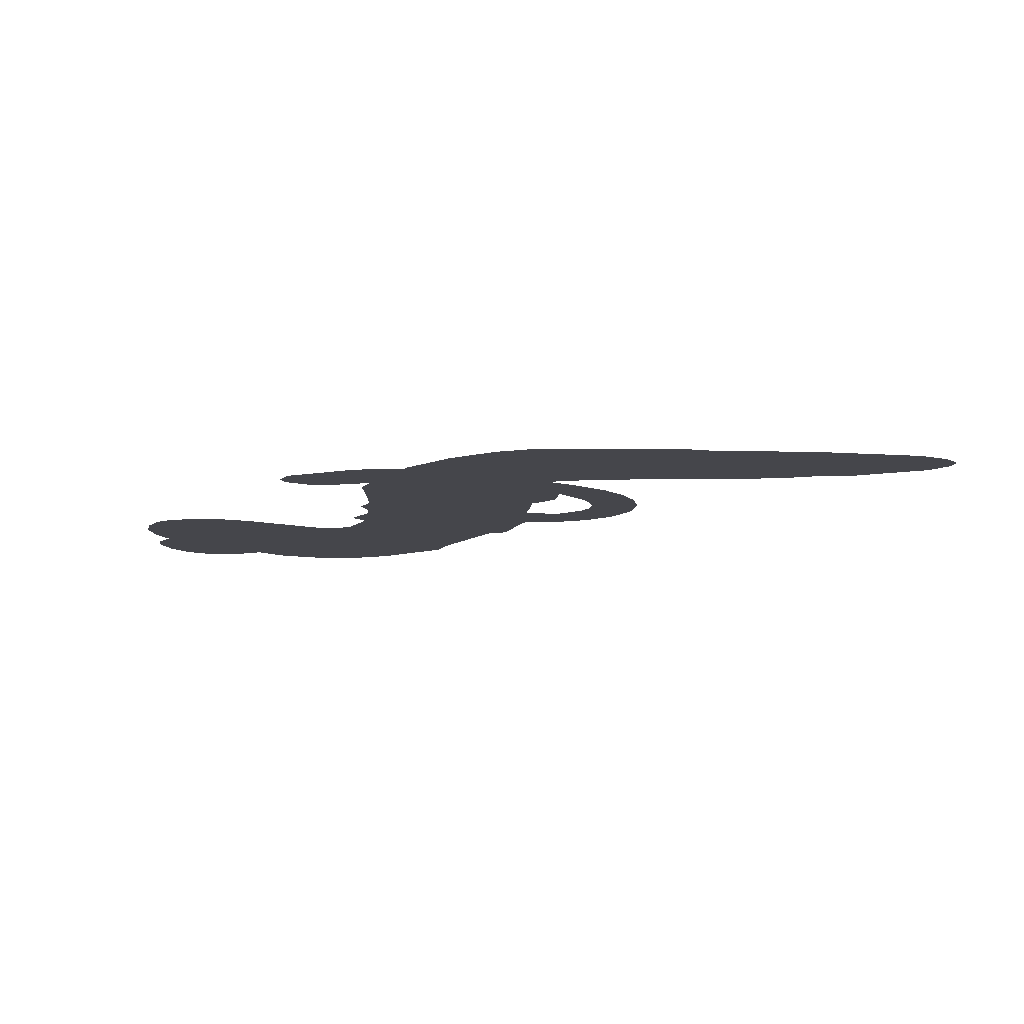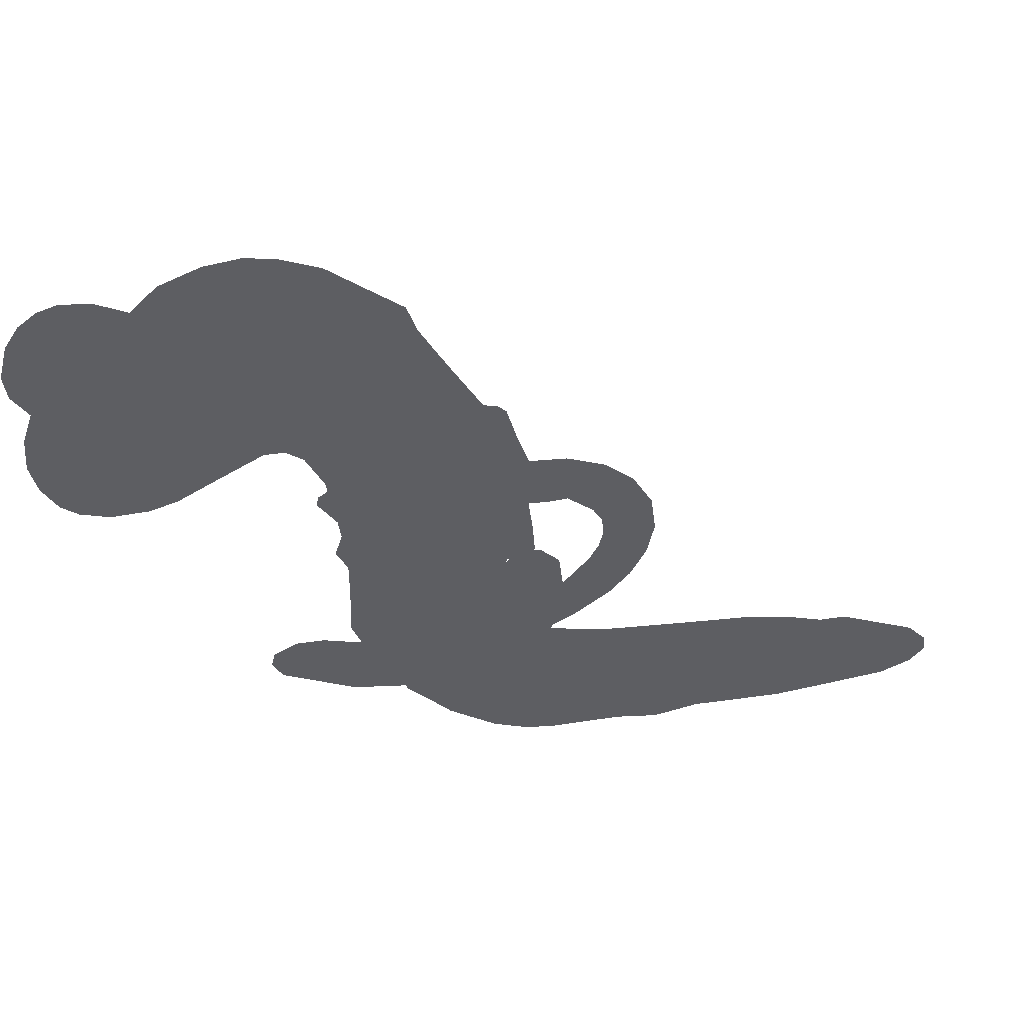
<metadata>
{"format":"obj","ext":"obj","renderer":"f3d","projection":"perspective","resolution":1024,"background":"white","views":[{"elev":-10.1,"azim":-0.5,"up":"+Z"},{"elev":48.1,"azim":-7.9,"up":"+Y"}]}
</metadata>
<code>
v -69.32 31.88 0
v -68.89 37.07 0
v -67.24 41.96 0
v -69.52 45.49 0
v -69.99 49.21 0
v -68.62 54.5 0
v -66.45 57.96 0
v -63.75 60.18 0
v -60.95 61.16 0
v -56.7 60.91 0
v -52.05 58.68 0
v -48.18 62.71 0
v -42.2 65.35 0
v -36.97 66.2 0
v -32.66 65.51 0
v -26.94 63.27 0
v -16.5 55.05 0
v -15.11 50.87 0
v -6.396 35.37 0
v -4.523 35.05 0
v -3.222 33.76 0
v -0.002524 23.22 0
v 12.54 -7.728 0
v -6.022 -21.62 0
v -5.855 -22.28 0
v -6.536 -11.39 0
v -4.754 -0.2753 0
v -1.611 4.086 0
v 1.716 3.788 0
v 4.663 0.9281 0
v 5.454 -5.667 0
v 3.918 -14.32 0
v -2.766 -24.35 0
v -5.107 -26.97 0
v -7.481 -27.81 0
v -11.64 -25.16 0
v -18.33 -25.55 0
v -27.32 -24.47 0
v -38.11 -19.48 0
v -39.67 -16.69 0
v -39.08 -14.26 0
v -35.57 -12.17 0
v -31.42 -12.06 0
v -22.67 -14.39 0
v -10.8 -21.54 0
v -0.02387 14.24 0
v 0.9754 4.148 0
v -0.3008 2.704 0
v -3.237 2.328 0
v -3.402 1.023 0
v -2.527 -0.07695 0
v -0.6685 -9.573 0
v 3.037 -14.86 0
v 11.23 -16.7 0
v 34.11 -17.56 0
v 40.91 -18.51 0
v 46.76 -20.28 0
v 50.71 -20.15 0
v 61.85 -24.84 0
v 64.61 -27.86 0
v 65.08 -30.56 0
v 62.87 -33.39 0
v 58.53 -35.66 0
v 41.41 -38.58 0
v 27.93 -38.88 0
v 21.22 -40.67 0
v 15.12 -39.95 0
v 4.1 -40.47 0
v -0.2714 -39.93 0
v -5.272 -38.12 0
v -12.37 -33.31 0
v -18.87 -26.44 0
v -25.2 -14.68 0
v -27.12 -9.778 0
v -26.78 4.162 0
v -28.47 7.663 0
v -27.38 11.18 0
v -27.79 14.39 0
v -30.53 18.46 0
v -30.27 20.04 0
v -28.88 21.1 0
v -28.97 22.52 0
v -31.68 28.09 0
v -34.26 29.95 0
v -37.16 29.87 0
v -49.72 22.29 0
v -53.81 20.8 0
v -59.43 20.38 0
v -63.63 21.61 0
v -66.11 23.5 0
v -68.3 27.37 0
v 9.171 0.4956 0
v -7.08 -22.88 0
v -26.56 21.86 0
v -5.408 2.037 0
v -1.577 -4.759 0
v -28.45 18.92 0
v -6.047 32.22 0
v 0.5873 9.129 0
v -0.1849 -9.013 0
v -4.723 -24.01 0
v -6.201 -13.77 0
v -9.113 -17.06 0
v -29.16 16.45 0
v -4.698 4.825 0
v -5.768 -17.22 0
v -7.84 -25.23 0
v -3.367 -20.15 0
v 61.23 -29.84 0
v -35.77 -16.35 0
v -26.81 26.56 0
v -4.543 -1.176 0
v -26.41 16.88 0
v -61.51 26.94 0
v -60.6 55.71 0
v -36.06 34.87 0
v -1.751 28.47 0
v -1.802 5.304 0
v 2.329 -15.28 0
v -2.414 -18.29 0
v -9.771 5.082 0
v -11.9 33.17 0
v -23.27 13.28 0
v -30.01 33.38 0
v -3.953 9.517 0
v -7.981 -19.81 0
v -10.24 -0.7832 0
v -5.779 -17.13 0
v -2.886 -15.06 0
v -23.47 7.896 0
v 48.99 -27.22 0
v -16.68 -18.3 0
v -0.3013 -0.1699 0
v 1.371 -19.18 0
v -32.74 -21.97 0
v -63.15 48.17 0
v -3.128 -11.27 0
v 48.85 -23.44 0
v -14.76 -22.03 0
v 42.18 -25.52 0
v 56.27 -22.51 0
v 52.85 -25.19 0
v -36.02 58.15 0
v 2.906 -32.07 0
v -64.69 30.56 0
v -54.19 28.19 0
v -64.49 54.33 0
v -18.53 24.37 0
v -7.756 -7.89 0
v -5.608 -5.87 0
v -1.728 -16.39 0
v -65.74 45.42 0
v -60.33 41 0
v -61.98 44.49 0
v -54.97 45.62 0
v -58.89 47.47 0
v 49.98 -37.15 0
v 57.21 -27.2 0
v -35.37 62.31 0
v -23.24 50.39 0
v 2.393 -36.46 0
v -52.86 24.56 0
v -43.48 26.1 0
v -57.41 24.96 0
v -22.94 24.28 0
v -4.033 -7.468 0
v -4.925 -13.79 0
v -58.17 43.91 0
v -54.05 38.59 0
v -54.22 52.31 0
v -60.45 51.45 0
v -40.06 60.93 0
v -30.79 59.45 0
v -19.23 51.78 0
v 9.594 -40.16 0
v -2.095 -33.72 0
v -22.31 19.37 0
v -20.96 32.16 0
v -55.73 49.1 0
v -50.18 48.43 0
v -21.73 59.14 0
v -28.28 30.03 0
v 5.742 -34.68 0
v 9.046 -28.42 0
v -23.1 28.52 0
v -22.45 54.77 0
v -10.82 43.07 0
v -25.52 32.46 0
v -26.33 57.63 0
v -26.22 40.94 0
v -18.84 43.97 0
v -27.07 36.61 0
v -17.95 47.95 0
v -21.6 37.76 0
v -32.44 40.01 0
v -12.98 46.95 0
v -30.58 36.94 0
v -14.86 43.35 0
v -17.51 39.67 0
v -13.17 39.38 0
v -15.62 35.64 0
v -8.629 39.21 0
v -16.21 30.76 0
v -11.04 36.6 0
v -33.26 33.02 0
v -8.554 1.915 0
v -12.12 2.484 0
v -15.67 8.454 0
v -16.66 -2.092 0
v 2.854 -2.616 0
v -1.204 -4.638 0
v -2.228 -9.28 0
v -58.72 32.58 0
v -58.09 28.77 0
v -9.432 23.56 0
v -64.23 38.23 0
v -43.04 33.85 0
v -0.9723 -13.61 0
v -2.453 -20.88 0
v 0.3417 -17.84 0
v -3.292 -17.2 0
v -9.945 -18.28 0
v -6.253 -19.79 0
v 3.577 -24.13 0
v -10.85 -25.56 0
v 1.038 -21.46 0
v -1.415 -26.66 0
v 5.618 -19.57 0
v -9.341 -22.03 0
v -21.9 -20.5 0
v -6.053 -25.55 0
v -55.93 56.47 0
v -57.55 53.39 0
v -44.15 61.67 0
v -47.23 57.9 0
v -42.79 57.37 0
v -45.62 52.17 0
v -29.8 64.39 0
v -32.23 62.38 0
v -2.109 -37.15 0
v -7.23 -33.32 0
v -49.95 42.65 0
v -24.33 61.2 0
v -31.52 51.13 0
v -19.81 10.29 0
v -19.22 5.377 0
v -15.11 16.38 0
v -19.16 14.75 0
v -15.89 12.48 0
v -10.96 10.51 0
v -19.03 -9.582 0
v -3.032 -12.86 0
v 0.7612 -11.93 0
v 4.747 -9.948 0
v 1.856 -7.191 0
v -61.29 30.34 0
v -62.56 34.36 0
v -59.05 36.88 0
v -4.682 24.82 0
v -11.8 28.07 0
v -63.83 41.62 0
v -39.31 32.99 0
v -40.18 38.01 0
v -40.33 27.99 0
v -48.64 28.14 0
v -43.74 30.01 0
v -47.62 32.71 0
v -46.63 38.14 0
v -0.3883 -30.35 0
v 2.748 -28.04 0
v -4.546 -29.61 0
v -8.787 -29.3 0
v 8.22 -23.72 0
v 22.81 -17.2 0
v 9.685 -20.17 0
v 12.65 -23.63 0
v 17.08 -16.97 0
v 13.58 -28.15 0
v 11.72 -31.98 0
v 20.74 -24.81 0
v 13.77 -19.9 0
v 8.138 -31.96 0
v 13.63 -35.9 0
v 16.58 -25.39 0
v 18.11 -21.19 0
v 18.61 -36.36 0
v 22.21 -21.13 0
v 19.73 -30.56 0
v 28.22 -25.72 0
v 15.82 -31.74 0
v 28.48 -17.4 0
v 24.58 -24.23 0
v 23.4 -28.34 0
v 27.78 -21.53 0
v 24.48 -34.13 0
v 33.33 -23.19 0
v 7.166 -15.85 0
v -50.23 54.49 0
v -51.66 45.49 0
v -53.39 42.55 0
v -48.22 45.59 0
v -46.64 48.76 0
v -45.82 42.18 0
v -40.08 48.59 0
v -44.45 45.67 0
v -41.32 42.38 0
v -36.88 41.14 0
v -35.22 38.14 0
v -33.48 45.72 0
v -38.28 44.96 0
v -29.91 55.19 0
v -33.99 54.5 0
v -27.29 51.77 0
v -38.97 54.09 0
v -35.96 50.41 0
v -28.75 47.02 0
v -15.46 4.562 0
v -17.86 1.662 0
v -26.84 -2.851 0
v -22.5 2.218 0
v -26.8 0.6308 0
v -23.61 -1.197 0
v -22.97 -6.24 0
v -12.4 7.444 0
v -7.578 8.305 0
v -7.228 13.22 0
v -23.05 -11.06 0
v -14.16 -20.96 0
v -66.36 34.24 0
v -5.587 28.48 0
v -15.56 26.9 0
v -19.21 28.31 0
v -14.14 22.29 0
v -9.319 30.67 0
v -46.61 24.2 0
v -43.41 37.17 0
v -50.31 38.94 0
v -51.75 34.67 0
v -55.65 34.96 0
v 22.27 -37.1 0
v 27.87 -30.61 0
v -48.85 51.45 0
v -42.49 53.82 0
v -30.3 43.35 0
v -18.87 -5.5 0
v -13.52 -7.897 0
v -26.96 -6.314 0
v -3.572 13.48 0
v -2.087 18.56 0
v -11.03 15.03 0
v -7.15 18.64 0
v -8.579 26.81 0
v -17.87 19.93 0
v -51.4 30.84 0
v 28.69 -34.75 0
v 34.66 -38.75 0
v 35.33 -31.39 0
v 31.29 -38.82 0
v 32.91 -34.98 0
v 37.28 -35.28 0
v 31.56 -31.47 0
v 33.27 -27.52 0
v 41.02 -31.04 0
v 37.47 -25.47 0
v 39.83 -22.31 0
v 43.53 -22.09 0
v 37.51 -18.04 0
v 9.519 11.38 0
v 18.19 12.09 0
v -4.348 21.27 0
v -11.25 19.26 0
v 41.09 -34.81 0
v 46.39 -32.85 0
v 45.7 -37.87 0
v 53.13 -30.32 0
v 36.38 -21.39 0
v 5.697 14.46 0
v 49.48 -30.85 0
v 54.26 -36.41 0
v 51.77 -33.73 0
v 55.86 -32.97 0
v 10.98 20.89 0
v 0.9868 20.37 0
v 5.439 22.98 0
v -30.61 -17.22 0
v -28.95 -20.83 0
v -22.91 -20.42 0
v -27.04 -13.22 0
v -26.31 -17.47 0
v -66.27 50.73 0
v -7.37 -3.848 0
v -11.25 -4.666 0
v -22.27 41.79 0
v -22.55 46.12 0
v -19.14 35.21 0
v -15.57 -29.8 0
v -14.86 -25.85 0
v 31.25 -20.02 0
v -19.11 -15.34 0
v -14.31 -16.17 0
v -10.16 -13.08 0
v -16.15 -12.53 0
v -7.389 -11.3 0
v -13.05 -11.23 0
v 38 -29.02 0
v 44.99 -28.79 0
v 45.78 -25.31 0
v 6.87 18.92 0
v 2.893 14.17 0
v 9.718 15.38 0
v 15.21 17.36 0
v 11.2 6.054 0
v 13.75 13.49 0
v 10.94 8.925 0
v 17.9 0.8997 0
v 15.51 8.273 0
v 14.61 3.436 0
v 18.95 6.251 0
v 10.56 3.24 0
v -22.88 -25.04 0
v -18.98 -21.58 0
v -19.67 -16.34 0
v -25.93 44.65 0
v -23.54 -17.59 0
v -17.89 -19.21 0
v -20.36 -23.46 0
v -16.89 -23.17 0
v 3.363 18.11 0
v 7.52 -11.95 0
v 3.209 -11.48 0
v 5.25 -4.518 0
v 2.656 -6.788 0
v 6.702 -8.203 0
v 9.657 -5.036 0
v 15.57 -3.893 0
v 13.43 -0.6602 0
v 9.973 -35.3 0
v 6.746 -38.13 0
f 112 206 391
f 186 160 174
f 75 130 76
f 203 122 201
f 105 121 206
f 45 107 93
f 51 50 112
f 123 78 77
f 89 88 114
f 125 118 99
f 1 91 145
f 162 164 87
f 25 108 106
f 43 42 110
f 80 79 97
f 126 93 24
f 58 138 142
f 179 299 180
f 128 129 102
f 105 125 325
f 52 166 167
f 143 159 172
f 240 176 70
f 142 138 131
f 176 240 161
f 223 231 219
f 59 158 109
f 95 112 50
f 117 21 98
f 113 94 97
f 97 104 113
f 104 78 113
f 349 383 22
f 166 112 391
f 105 95 49
f 74 73 327
f 51 112 96
f 82 94 111
f 107 34 101
f 52 218 53
f 323 345 322
f 203 260 122
f 90 89 114
f 167 221 218
f 145 256 257
f 91 90 114
f 298 232 170
f 98 19 334
f 282 183 437
f 77 76 130
f 4 3 152
f 152 5 4
f 56 365 366
f 45 126 103
f 115 9 8
f 8 7 147
f 45 139 36
f 106 151 252
f 147 7 6
f 381 158 375
f 114 145 91
f 246 208 245
f 136 154 156
f 10 9 115
f 19 122 334
f 205 83 124
f 17 174 18
f 84 205 116
f 165 111 94
f 182 83 111
f 162 146 164
f 239 15 159
f 206 207 127
f 129 137 102
f 236 234 235
f 350 250 326
f 172 159 14
f 180 302 342
f 126 45 93
f 322 318 320
f 239 238 15
f 211 150 212
f 5 152 390
f 136 152 154
f 25 93 101
f 31 30 210
f 107 45 36
f 124 192 197
f 161 183 144
f 119 430 137
f 120 119 129
f 296 364 376
f 359 361 355
f 287 274 285
f 363 373 406
f 276 285 281
f 50 49 95
f 53 218 220
f 275 54 297
f 49 48 118
f 126 128 103
f 274 287 294
f 58 57 138
f 78 123 113
f 407 406 131
f 118 105 49
f 375 158 142
f 68 161 69
f 61 109 62
f 421 139 132
f 109 60 59
f 166 52 96
f 423 394 160
f 60 109 61
f 348 349 351
f 85 84 116
f 141 58 142
f 162 87 86
f 43 110 385
f 134 32 151
f 386 385 135
f 110 42 41
f 110 135 385
f 102 103 128
f 57 366 407
f 40 110 41
f 40 39 110
f 421 387 420
f 119 137 129
f 141 158 59
f 37 36 139
f 105 206 95
f 47 118 48
f 94 81 97
f 95 206 112
f 430 433 432
f 432 100 430
f 413 416 369
f 82 81 94
f 177 165 94
f 98 20 19
f 98 21 20
f 97 79 104
f 63 62 109
f 108 151 106
f 117 330 259
f 210 133 211
f 93 107 101
f 83 82 111
f 259 22 117
f 348 99 46
f 47 99 118
f 24 93 25
f 132 139 45
f 35 34 107
f 126 24 128
f 101 34 33
f 118 125 105
f 130 123 77
f 115 8 147
f 128 24 120
f 108 101 33
f 27 133 28
f 108 33 134
f 255 253 254
f 185 111 165
f 28 133 29
f 133 30 29
f 129 128 120
f 110 39 135
f 159 15 14
f 145 114 256
f 193 160 394
f 101 108 25
f 389 388 385
f 36 35 107
f 168 154 153
f 81 80 97
f 372 373 363
f 151 108 134
f 214 114 164
f 145 257 329
f 163 265 335
f 179 233 171
f 390 6 5
f 147 390 171
f 113 123 177
f 177 123 248
f 209 346 392
f 397 396 225
f 261 154 152
f 27 150 211
f 253 252 151
f 152 136 390
f 3 2 216
f 168 169 300
f 261 152 3
f 168 156 154
f 261 153 154
f 234 236 172
f 179 156 155
f 147 171 115
f 64 374 372
f 375 380 381
f 141 142 158
f 142 131 375
f 172 14 13
f 143 173 239
f 308 205 197
f 196 198 187
f 283 175 67
f 161 144 176
f 264 266 163
f 214 146 213
f 85 262 264
f 262 85 116
f 114 88 164
f 87 164 88
f 177 94 113
f 332 148 331
f 112 166 96
f 166 149 403
f 346 209 345
f 223 219 221
f 169 168 153
f 155 156 168
f 265 162 86
f 162 265 146
f 179 180 170
f 11 10 232
f 136 156 171
f 171 156 179
f 12 234 13
f 172 13 234
f 173 311 189
f 189 311 313
f 16 173 189
f 200 198 199
f 288 280 284
f 183 282 144
f 270 184 224
f 70 176 241
f 245 248 123
f 148 165 177
f 188 194 192
f 188 182 185
f 179 155 299
f 179 170 233
f 299 300 242
f 301 302 180
f 188 192 124
f 17 181 186
f 83 182 124
f 438 161 68
f 437 283 279
f 288 290 286
f 220 226 228
f 332 165 148
f 188 185 178
f 17 186 174
f 189 186 181
f 174 193 18
f 185 182 111
f 202 187 200
f 182 188 124
f 16 189 243
f 311 173 312
f 189 313 186
f 194 190 192
f 18 193 196
f 194 188 178
f 190 195 197
f 160 193 174
f 198 196 193
f 122 204 201
f 393 194 199
f 160 313 316
f 304 314 343
f 190 197 192
f 198 193 191
f 197 195 308
f 199 191 393
f 198 191 199
f 395 194 178
f 198 200 187
f 201 200 199
f 204 19 202
f 395 199 194
f 201 395 203
f 332 178 185
f 204 202 200
f 260 331 333
f 201 204 200
f 19 204 122
f 83 205 84
f 197 205 124
f 207 206 121
f 206 127 391
f 324 317 207
f 130 320 246
f 250 350 249
f 123 130 245
f 127 207 209
f 207 121 324
f 30 133 210
f 133 27 211
f 150 26 212
f 210 211 255
f 252 212 26
f 253 255 212
f 146 354 339
f 258 153 216
f 146 214 164
f 256 214 213
f 353 247 333
f 348 46 349
f 2 1 329
f 216 257 258
f 307 263 308
f 354 267 338
f 52 167 218
f 221 220 218
f 221 167 223
f 269 270 227
f 219 226 220
f 53 220 228
f 167 222 223
f 219 220 221
f 402 400 404
f 328 225 229
f 222 229 223
f 269 227 271
f 226 227 224
f 224 273 228
f 397 72 396
f 71 70 241
f 227 226 219
f 226 224 228
f 223 229 231
f 144 269 176
f 273 224 184
f 297 53 228
f 399 251 327
f 231 229 225
f 400 402 399
f 426 427 425
f 71 241 272
f 219 231 227
f 10 115 232
f 233 115 171
f 170 232 233
f 115 233 232
f 11 235 12
f 234 12 235
f 11 232 298
f 236 143 172
f 235 11 298
f 235 237 343
f 299 301 180
f 237 302 304
f 143 239 159
f 173 16 238
f 173 238 239
f 70 69 240
f 161 240 69
f 176 269 271
f 271 231 272
f 338 268 337
f 262 263 217
f 314 312 143
f 189 181 243
f 316 313 244
f 246 245 130
f 249 248 245
f 319 322 321
f 318 207 317
f 250 249 208
f 215 260 333
f 249 245 208
f 248 247 353
f 250 208 324
f 247 248 249
f 325 250 324
f 325 326 250
f 230 399 424
f 400 222 401
f 106 252 26
f 253 151 32
f 255 254 31
f 212 252 253
f 210 255 31
f 253 32 254
f 212 255 211
f 214 256 114
f 257 256 213
f 257 213 258
f 216 2 329
f 339 258 213
f 169 153 258
f 330 117 98
f 326 351 350
f 331 260 203
f 259 330 352
f 3 216 261
f 153 261 216
f 263 262 116
f 266 264 262
f 310 304 305
f 301 242 303
f 265 266 267
f 266 262 217
f 267 266 217
f 265 163 266
f 268 267 217
f 268 338 267
f 263 336 217
f 268 303 337
f 270 269 144
f 227 231 271
f 270 144 282
f 227 270 224
f 272 231 225
f 176 271 241
f 272 225 396
f 241 271 272
f 184 278 276
f 228 273 275
f 276 284 285
f 285 274 277
f 273 276 275
f 284 276 278
f 184 276 273
f 54 275 281
f 175 283 437
f 276 281 275
f 279 184 282
f 278 184 279
f 437 279 282
f 290 288 284
f 376 398 296
f 277 54 281
f 282 184 270
f 438 183 161
f 66 286 67
f 67 286 283
f 279 290 278
f 284 280 285
f 285 280 287
f 277 281 285
f 340 65 295
f 278 290 284
f 292 287 280
f 294 287 292
f 340 286 66
f 341 293 295
f 292 280 293
f 358 359 355
f 279 283 290
f 286 290 283
f 293 280 288
f 291 294 398
f 294 292 289
f 295 293 288
f 289 292 293
f 294 289 296
f 294 291 274
f 340 288 286
f 293 341 289
f 361 362 341
f 365 376 364
f 342 170 180
f 275 297 228
f 237 235 298
f 300 299 155
f 301 299 242
f 168 300 155
f 337 300 169
f 242 337 303
f 342 302 237
f 305 301 303
f 311 312 244
f 336 303 268
f 307 310 306
f 301 305 302
f 305 303 306
f 303 336 306
f 304 302 305
f 307 306 263
f 305 306 310
f 308 263 116
f 307 195 309
f 308 116 205
f 195 307 308
f 309 344 316
f 309 244 315
f 307 309 310
f 315 310 309
f 312 173 143
f 313 311 244
f 314 143 236
f 315 312 314
f 244 309 316
f 186 313 160
f 343 314 236
f 315 314 304
f 315 304 310
f 244 312 315
f 344 309 195
f 393 394 423
f 208 246 317
f 318 317 246
f 75 320 130
f 207 318 209
f 323 251 345
f 320 318 246
f 320 321 322
f 322 319 323
f 320 75 321
f 318 322 209
f 347 74 323
f 327 323 74
f 317 324 208
f 325 324 121
f 105 325 121
f 326 325 125
f 348 326 125
f 350 247 249
f 230 425 399
f 323 327 251
f 427 397 328
f 73 399 327
f 145 329 1
f 216 329 257
f 334 330 98
f 215 352 260
f 332 331 203
f 331 148 333
f 178 332 203
f 332 185 165
f 353 333 148
f 371 247 350
f 122 260 334
f 334 260 352
f 336 263 306
f 265 86 335
f 268 217 336
f 300 337 242
f 337 169 338
f 169 258 339
f 265 354 146
f 146 339 213
f 169 339 338
f 65 340 66
f 288 340 295
f 65 355 295
f 341 295 355
f 237 298 342
f 170 342 298
f 235 343 236
f 304 343 237
f 195 190 344
f 423 344 190
f 346 345 251
f 322 345 209
f 399 425 400
f 391 392 149
f 99 348 125
f 323 319 347
f 413 410 368
f 259 370 22
f 215 351 370
f 326 348 351
f 371 333 247
f 370 351 349
f 371 215 333
f 259 352 215
f 334 352 330
f 148 177 353
f 248 353 177
f 267 354 265
f 339 354 338
f 360 363 357
f 289 341 362
f 357 359 360
f 358 356 359
f 364 140 365
f 360 359 356
f 355 65 358
f 361 359 357
f 356 64 360
f 364 405 140
f 361 357 362
f 355 361 341
f 357 363 405
f 289 362 296
f 360 64 372
f 374 157 373
f 296 362 364
f 362 357 405
f 366 365 140
f 398 376 55
f 366 140 407
f 56 366 57
f 417 415 418
f 365 56 367
f 428 384 383
f 22 370 349
f 215 370 259
f 350 351 371
f 215 371 351
f 373 157 380
f 363 360 372
f 378 375 131
f 373 378 406
f 372 374 373
f 381 380 379
f 365 367 376
f 55 376 367
f 377 410 408
f 46 383 349
f 406 378 131
f 373 380 378
f 63 381 379
f 380 375 378
f 157 379 380
f 63 109 381
f 158 381 109
f 408 382 384
f 22 383 384
f 386 135 38
f 377 408 428
f 428 46 409
f 385 386 389
f 387 386 38
f 389 44 388
f 421 420 37
f 422 44 387
f 386 387 389
f 43 385 388
f 44 389 387
f 171 390 136
f 6 390 147
f 392 391 127
f 166 391 149
f 209 392 127
f 149 392 346
f 394 393 191
f 190 194 393
f 193 394 191
f 423 160 316
f 203 395 178
f 199 395 201
f 272 396 71
f 222 328 229
f 328 397 225
f 291 398 55
f 294 296 398
f 400 328 222
f 401 222 167
f 399 402 251
f 167 403 401
f 404 149 346
f 404 400 401
f 346 251 402
f 166 403 167
f 404 403 149
f 404 401 403
f 346 402 404
f 140 405 363
f 362 405 364
f 407 131 138
f 363 406 140
f 407 138 57
f 140 406 407
f 410 377 368
f 413 411 410
f 428 408 384
f 382 408 410
f 413 414 416
f 382 410 411
f 369 411 413
f 416 414 412
f 436 434 435
f 413 368 414
f 417 416 412
f 92 436 419
f 418 369 416
f 417 419 436
f 139 421 37
f 417 418 416
f 417 412 419
f 387 38 420
f 422 421 132
f 344 423 316
f 421 422 387
f 393 423 190
f 72 397 427
f 399 73 424
f 400 425 328
f 425 427 328
f 425 230 426
f 72 427 426
f 46 428 383
f 377 428 409
f 119 429 430
f 137 430 100
f 432 433 431
f 429 23 433
f 434 431 433
f 433 430 429
f 434 433 23
f 415 417 436
f 92 431 434
f 434 436 92
f 434 23 435
f 415 436 435
f 437 183 438
f 68 175 438
f 437 438 175

</code>
